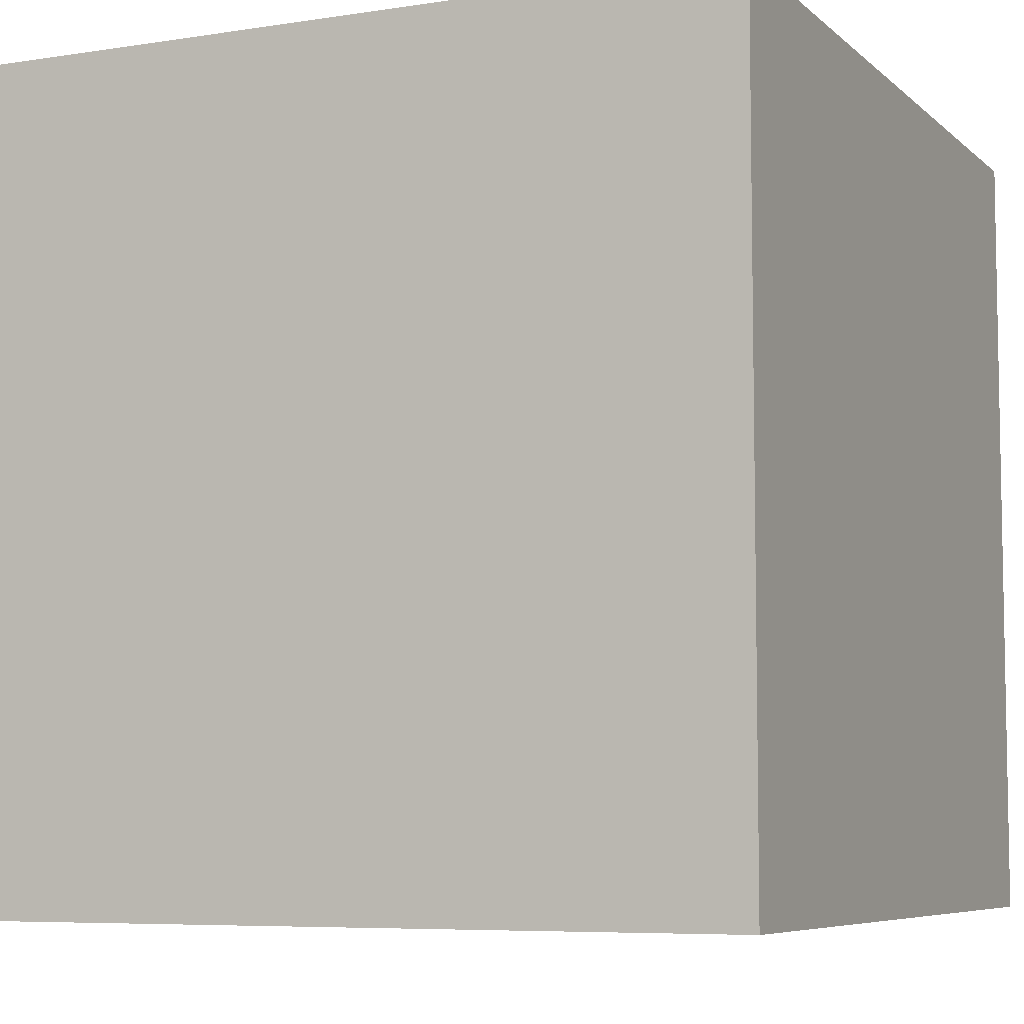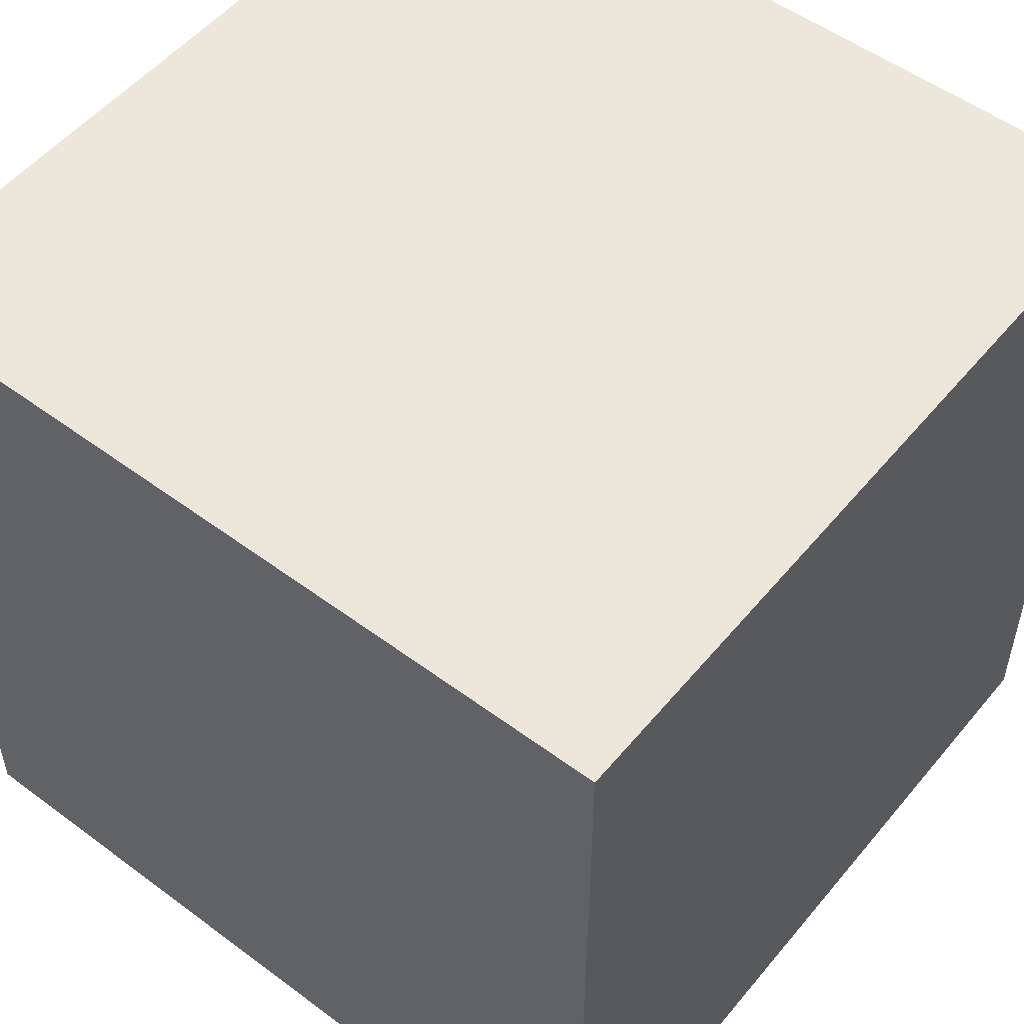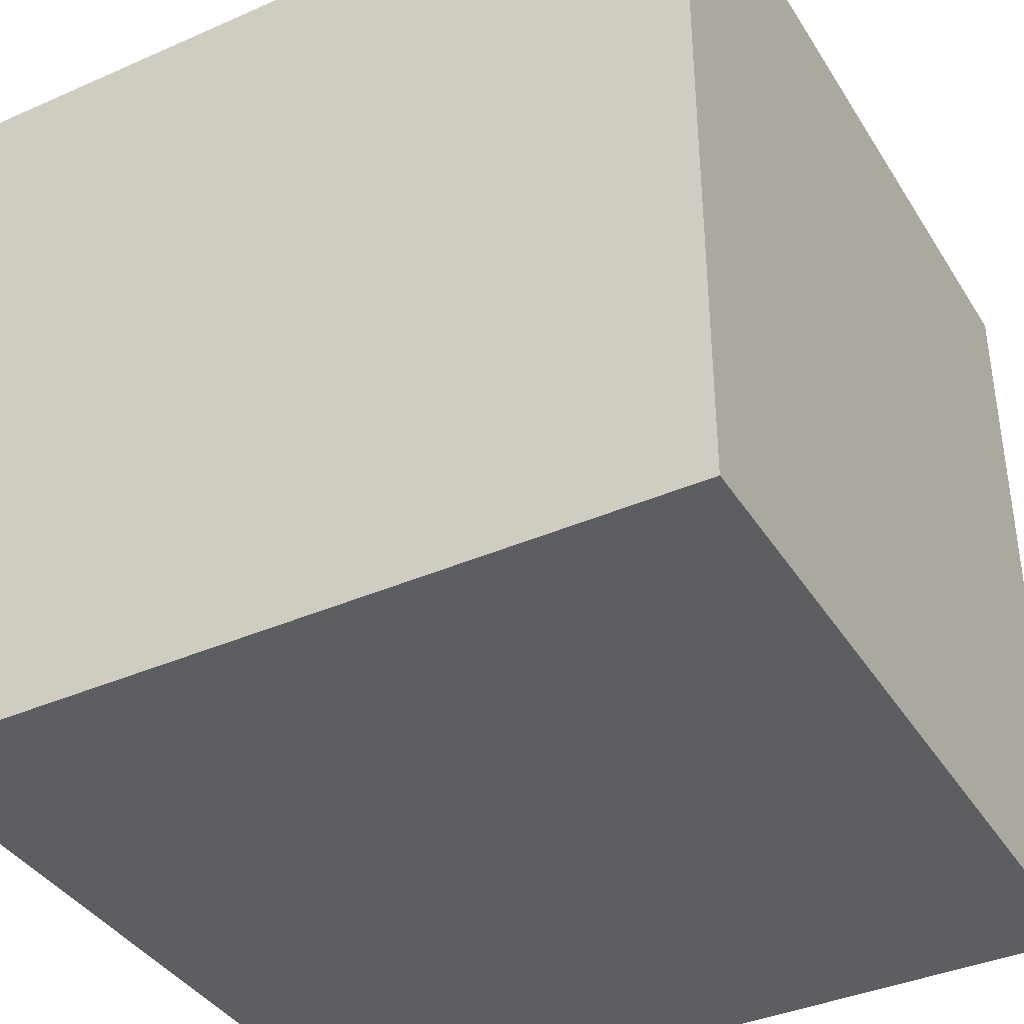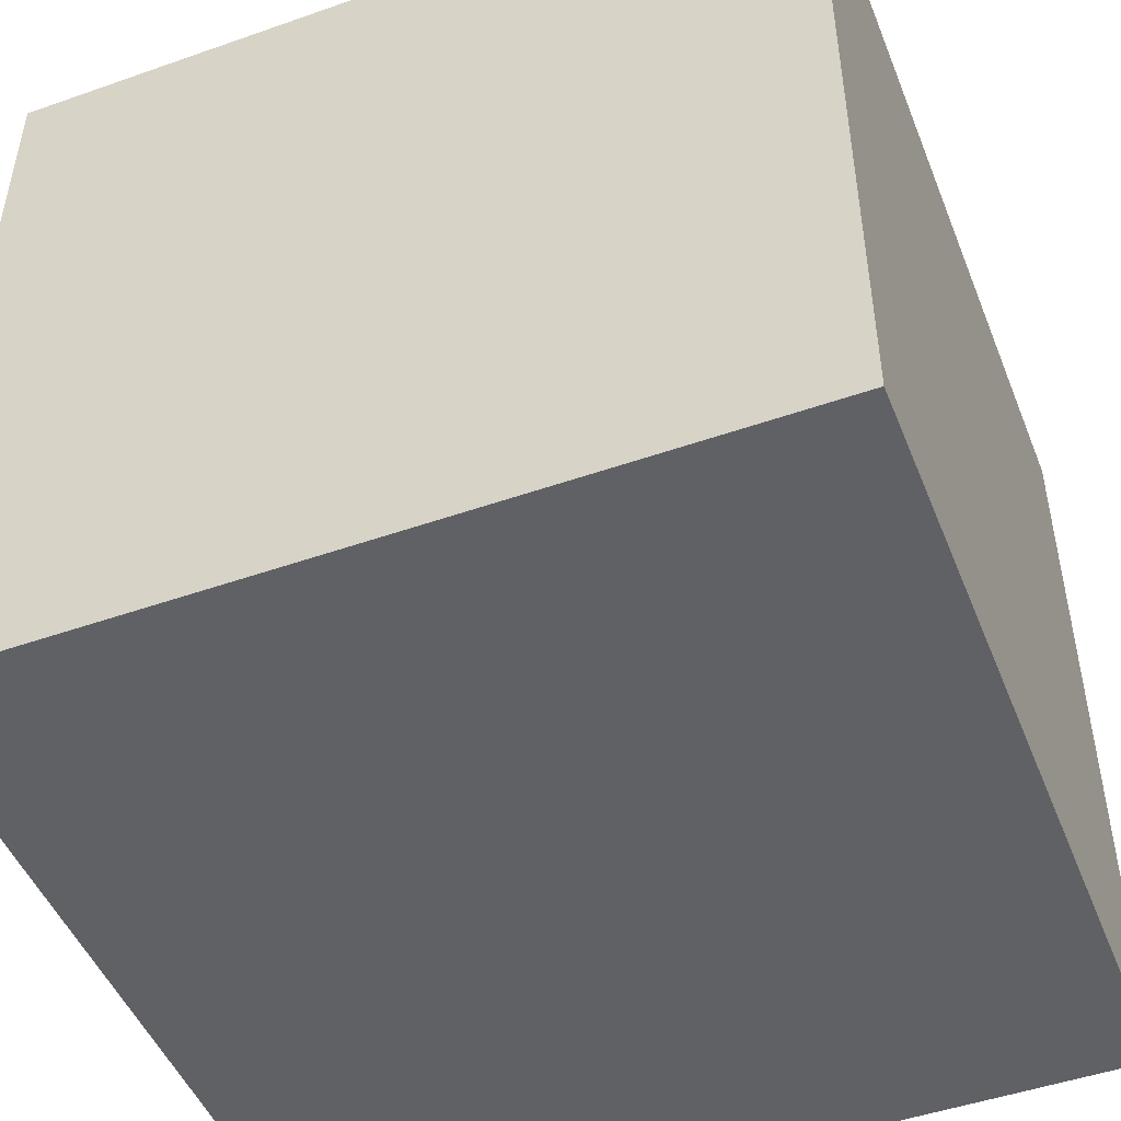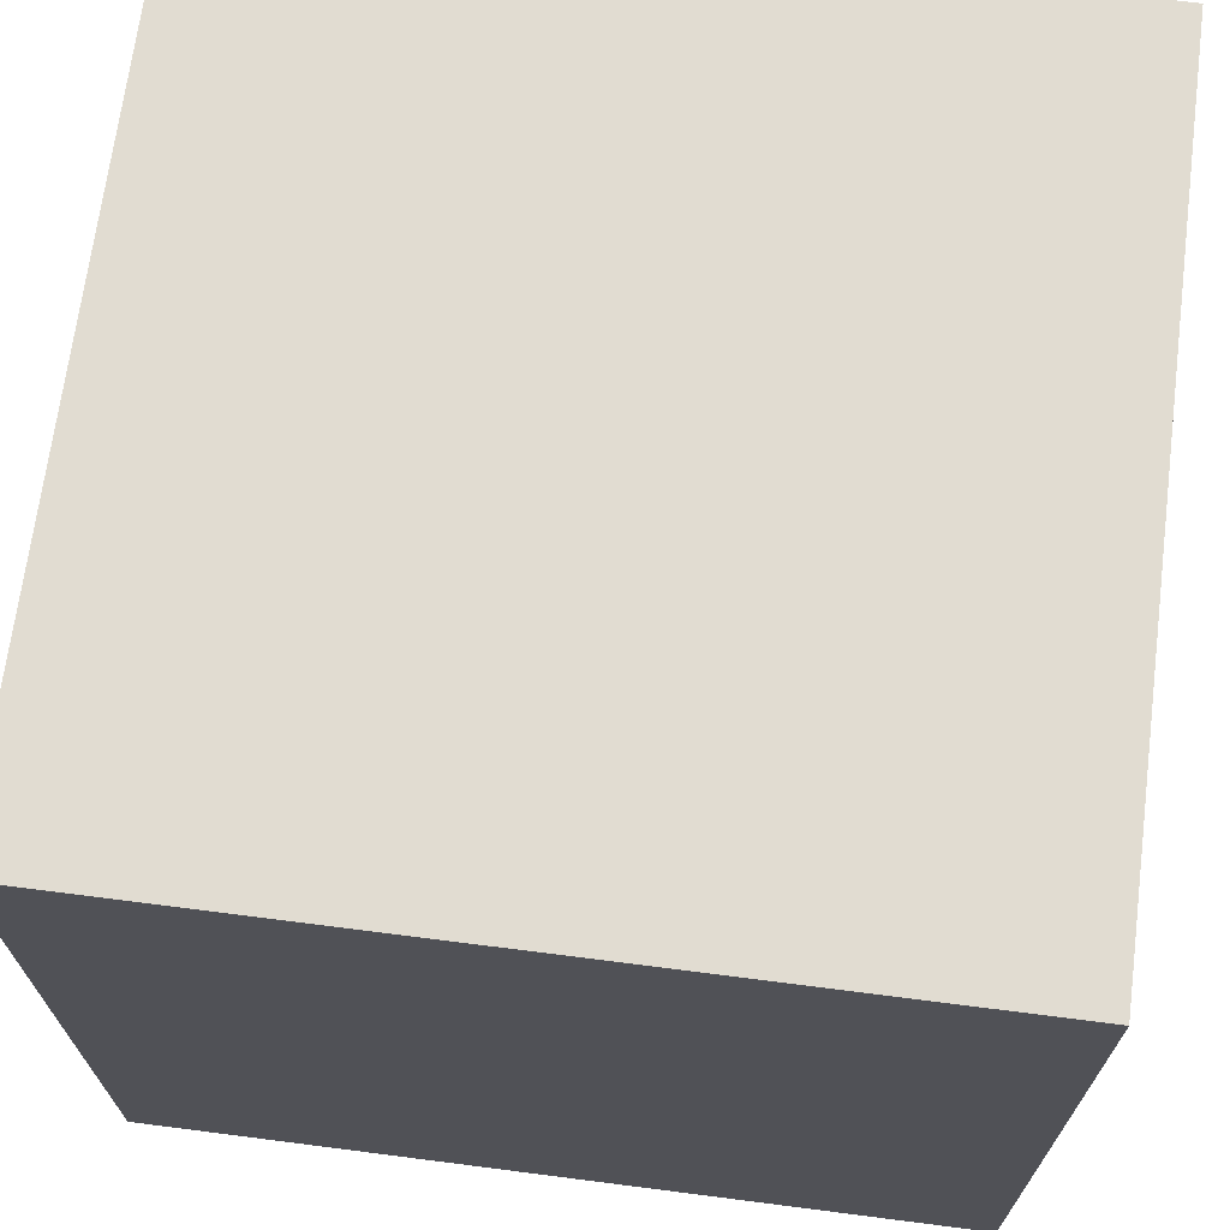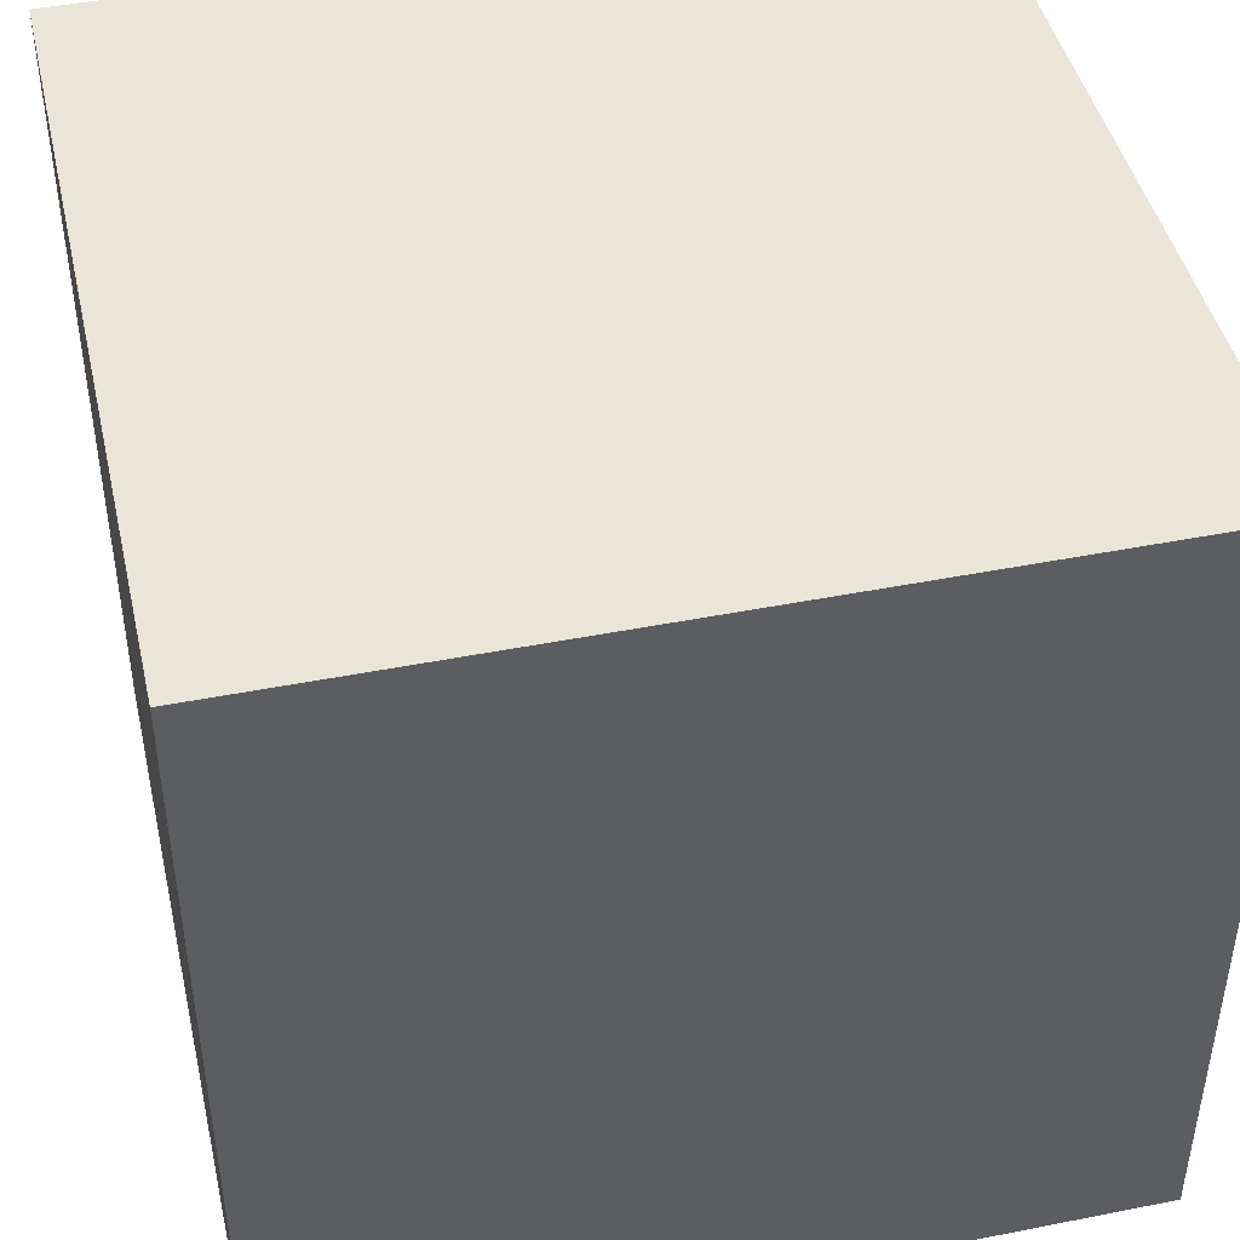
<metadata>
{"format":"obj","ext":"obj","renderer":"f3d","projection":"perspective","resolution":1024,"background":"white","views":[{"elev":-6.7,"azim":-155.3,"up":"+Z"},{"elev":52.8,"azim":38.6,"up":"+Y"},{"elev":-38.7,"azim":118.9,"up":"+Z"},{"elev":-48.4,"azim":21.4,"up":"+Z"},{"elev":69.2,"azim":97.3,"up":"+Y"},{"elev":45.0,"azim":-102.9,"up":"+Y"}]}
</metadata>
<code>
o Circle
v 0 -3.935 -8.867
v -1.73 -3.935 -8.696
v -3.393 -3.935 -8.192
v -4.926 -3.935 -7.372
v -6.27 -3.935 -6.27
v -7.372 -3.935 -4.926
v -8.192 -3.935 -3.393
v -8.696 -3.935 -1.73
v -8.867 -3.935 -0
v -8.696 -3.935 1.73
v -8.192 -3.935 3.393
v -7.372 -3.935 4.926
v -6.27 -3.935 6.27
v -4.926 -3.935 7.372
v -3.393 -3.935 8.192
v -1.73 -3.935 8.696
v 3e-06 -3.935 8.867
v 1.73 -3.935 8.696
v 3.393 -3.935 8.192
v 4.926 -3.935 7.372
v 6.27 -3.935 6.27
v 7.372 -3.935 4.926
v 8.192 -3.935 3.393
v 8.696 -3.935 1.73
v 8.867 -3.935 -8e-06
v 8.696 -3.935 -1.73
v 8.192 -3.935 -3.393
v 7.372 -3.935 -4.926
v 6.27 -3.935 -6.27
v 4.926 -3.935 -7.372
v 3.393 -3.935 -8.192
v 1.73 -3.935 -8.696
v -1.73 -3.935 -8.696
v 0 -3.935 -8.867
v -3.393 -3.935 -8.192
v -4.926 -3.935 -7.372
v -6.27 -3.935 -6.27
v -7.372 -3.935 -4.926
v -8.192 -3.935 -3.393
v -8.696 -3.935 -1.73
v -8.867 -3.935 -0
v -8.696 -3.935 1.73
v -8.192 -3.935 3.393
v -7.372 -3.935 4.926
v -6.27 -3.935 6.27
v -4.926 -3.935 7.372
v -3.393 -3.935 8.192
v -1.73 -3.935 8.696
v 3e-06 -3.935 8.867
v 1.73 -3.935 8.696
v 3.393 -3.935 8.192
v 4.926 -3.935 7.372
v 6.27 -3.935 6.27
v 7.372 -3.935 4.926
v 8.192 -3.935 3.393
v 8.696 -3.935 1.73
v 8.867 -3.935 -8e-06
v 8.696 -3.935 -1.73
v 8.192 -3.935 -3.393
v 7.372 -3.935 -4.926
v 6.27 -3.935 -6.27
v 4.926 -3.935 -7.372
v 3.393 -3.935 -8.192
v 1.73 -3.935 -8.696
v -1.215 -3.763 -6.11
v 0 -3.763 -6.23
v -2.384 -3.763 -5.756
v -3.461 -3.763 -5.18
v -4.405 -3.763 -4.405
v -5.18 -3.763 -3.461
v -5.756 -3.763 -2.384
v -6.11 -3.763 -1.215
v -6.23 -3.763 -1e-06
v -6.11 -3.763 1.215
v -5.756 -3.763 2.384
v -5.18 -3.763 3.461
v -4.405 -3.763 4.405
v -3.461 -3.763 5.18
v -2.384 -3.763 5.756
v -1.215 -3.763 6.11
v 2e-06 -3.763 6.23
v 1.215 -3.763 6.11
v 2.384 -3.763 5.756
v 3.461 -3.763 5.18
v 4.405 -3.763 4.405
v 5.18 -3.763 3.461
v 5.756 -3.763 2.384
v 6.11 -3.763 1.215
v 6.23 -3.763 -6e-06
v 6.11 -3.763 -1.215
v 5.756 -3.763 -2.384
v 5.18 -3.763 -3.461
v 4.405 -3.763 -4.405
v 3.461 -3.763 -5.18
v 2.384 -3.763 -5.756
v 1.215 -3.763 -6.11
v -0.7443 -1.125 -3.742
v -0 -1.125 -3.815
v -1.46 -1.125 -3.525
v -2.12 -1.125 -3.172
v -2.698 -1.125 -2.698
v -3.172 -1.125 -2.12
v -3.525 -1.125 -1.46
v -3.742 -1.125 -0.7443
v -3.815 -1.125 -1e-06
v -3.742 -1.125 0.7443
v -3.525 -1.125 1.46
v -3.172 -1.125 2.12
v -2.698 -1.125 2.698
v -2.12 -1.125 3.172
v -1.46 -1.125 3.525
v -0.7443 -1.125 3.742
v 1e-06 -1.125 3.815
v 0.7443 -1.125 3.742
v 1.46 -1.125 3.525
v 2.12 -1.125 3.172
v 2.698 -1.125 2.698
v 3.172 -1.125 2.12
v 3.525 -1.125 1.46
v 3.742 -1.125 0.7443
v 3.815 -1.125 -5e-06
v 3.742 -1.125 -0.7443
v 3.525 -1.125 -1.46
v 3.172 -1.125 -2.12
v 2.698 -1.125 -2.698
v 2.12 -1.125 -3.172
v 1.46 -1.125 -3.525
v 0.7443 -1.125 -3.742
f 43 44 76 75
f 78 79 111 110
f 57 58 90 89
f 44 45 77 76
f 58 59 91 90
f 45 46 78 77
f 59 60 92 91
f 46 47 79 78
f 34 33 65 66
f 60 61 93 92
f 47 48 80 79
f 33 35 67 65
f 61 62 94 93
f 48 49 81 80
f 35 36 68 67
f 62 63 95 94
f 49 50 82 81
f 36 37 69 68
f 63 64 96 95
f 50 51 83 82
f 37 38 70 69
f 64 34 66 96
f 51 52 84 83
f 38 39 71 70
f 52 53 85 84
f 39 40 72 71
f 53 54 86 85
f 40 41 73 72
f 54 55 87 86
f 41 42 74 73
f 55 56 88 87
f 42 43 75 74
f 56 57 89 88
f 97 99 100 101 102 103 104 105 106 107 108 109 110 111 112 113 114 115 116 117 118 119 120 121 122 123 124 125 126 127 128 98
f 66 65 97 98
f 92 93 125 124
f 79 80 112 111
f 65 67 99 97
f 93 94 126 125
f 80 81 113 112
f 67 68 100 99
f 94 95 127 126
f 81 82 114 113
f 68 69 101 100
f 95 96 128 127
f 82 83 115 114
f 69 70 102 101
f 96 66 98 128
f 83 84 116 115
f 70 71 103 102
f 84 85 117 116
f 71 72 104 103
f 85 86 118 117
f 72 73 105 104
f 86 87 119 118
f 73 74 106 105
f 87 88 120 119
f 74 75 107 106
f 88 89 121 120
f 75 76 108 107
f 89 90 122 121
f 76 77 109 108
f 90 91 123 122
f 77 78 110 109
f 91 92 124 123
f 2 1 32 31 30 29 28 27 26 25 24 23 22 21 20 19 18 17 16 15 14 13 12 11 10 9 8 7 6 5 4 3
f 6 7 39 38
f 20 21 53 52
f 7 8 40 39
f 21 22 54 53
f 8 9 41 40
f 22 23 55 54
f 9 10 42 41
f 23 24 56 55
f 10 11 43 42
f 24 25 57 56
f 11 12 44 43
f 25 26 58 57
f 12 13 45 44
f 26 27 59 58
f 13 14 46 45
f 27 28 60 59
f 14 15 47 46
f 1 2 33 34
f 28 29 61 60
f 15 16 48 47
f 2 3 35 33
f 29 30 62 61
f 16 17 49 48
f 3 4 36 35
f 30 31 63 62
f 17 18 50 49
f 4 5 37 36
f 31 32 64 63
f 18 19 51 50
f 5 6 38 37
f 32 1 34 64
f 19 20 52 51
o Cube
v 9.263 -5.877 -9.263
v 9.263 -5.877 9.263
v -9.263 -5.877 9.263
v -9.263 -5.877 -9.263
v 9.263 12.65 -9.263
v 9.263 12.65 9.263
v -9.263 12.65 9.263
v -9.263 12.65 -9.263
f 129 132 131 130
f 133 134 135 136
f 129 130 134 133
f 130 131 135 134
f 131 132 136 135
f 133 136 132 129

</code>
